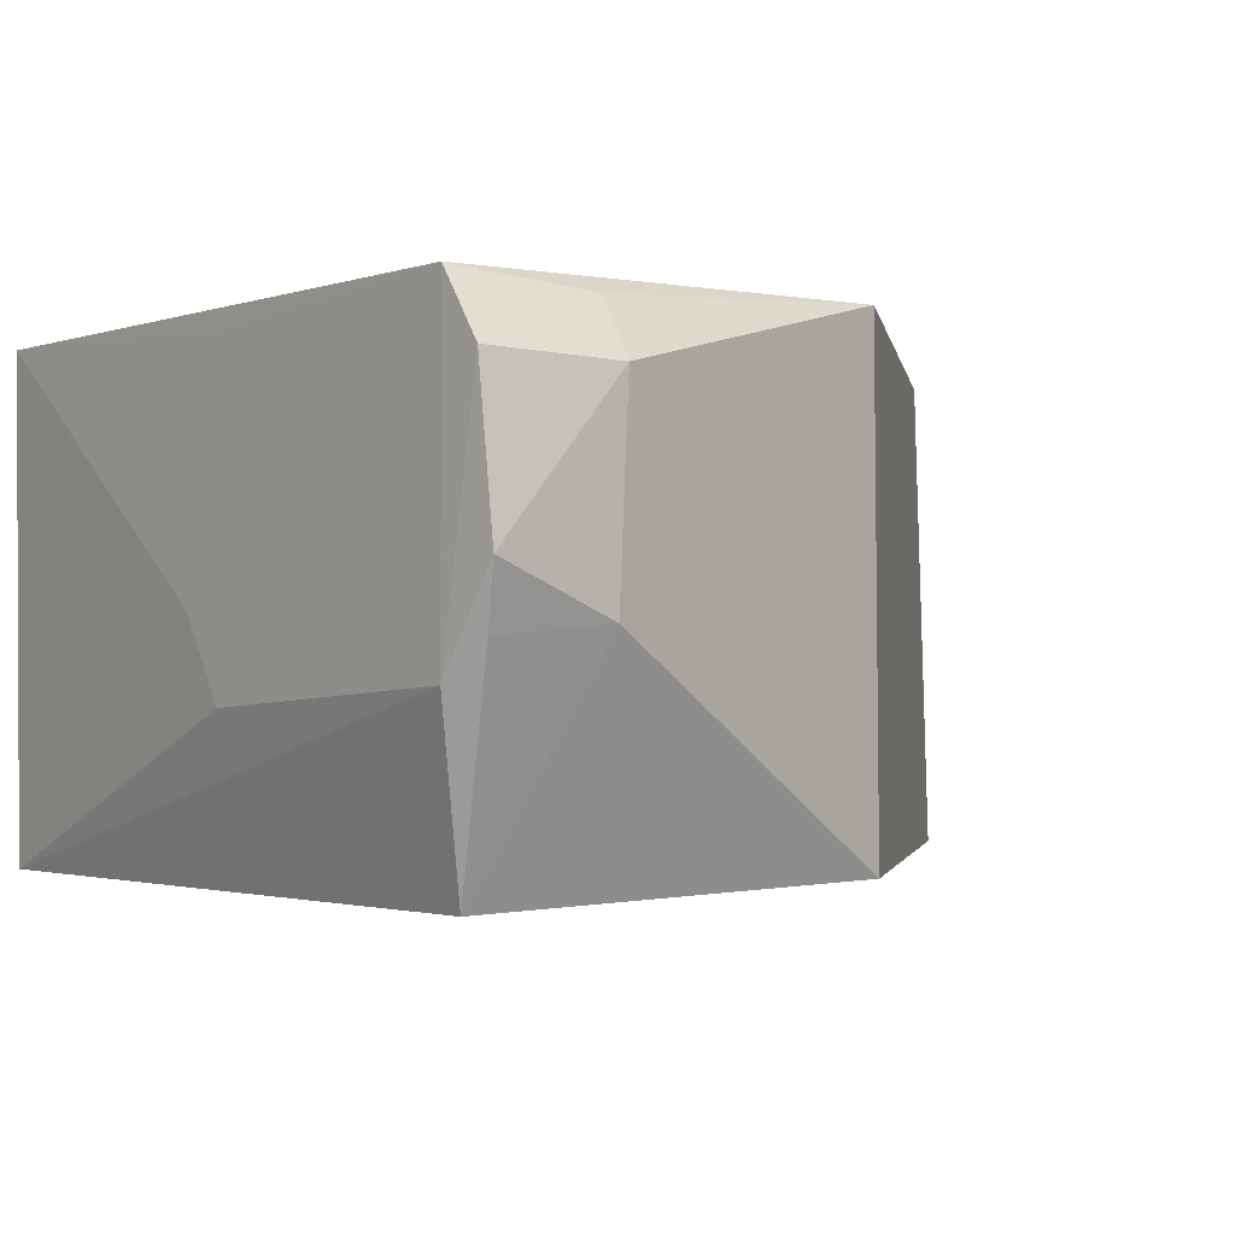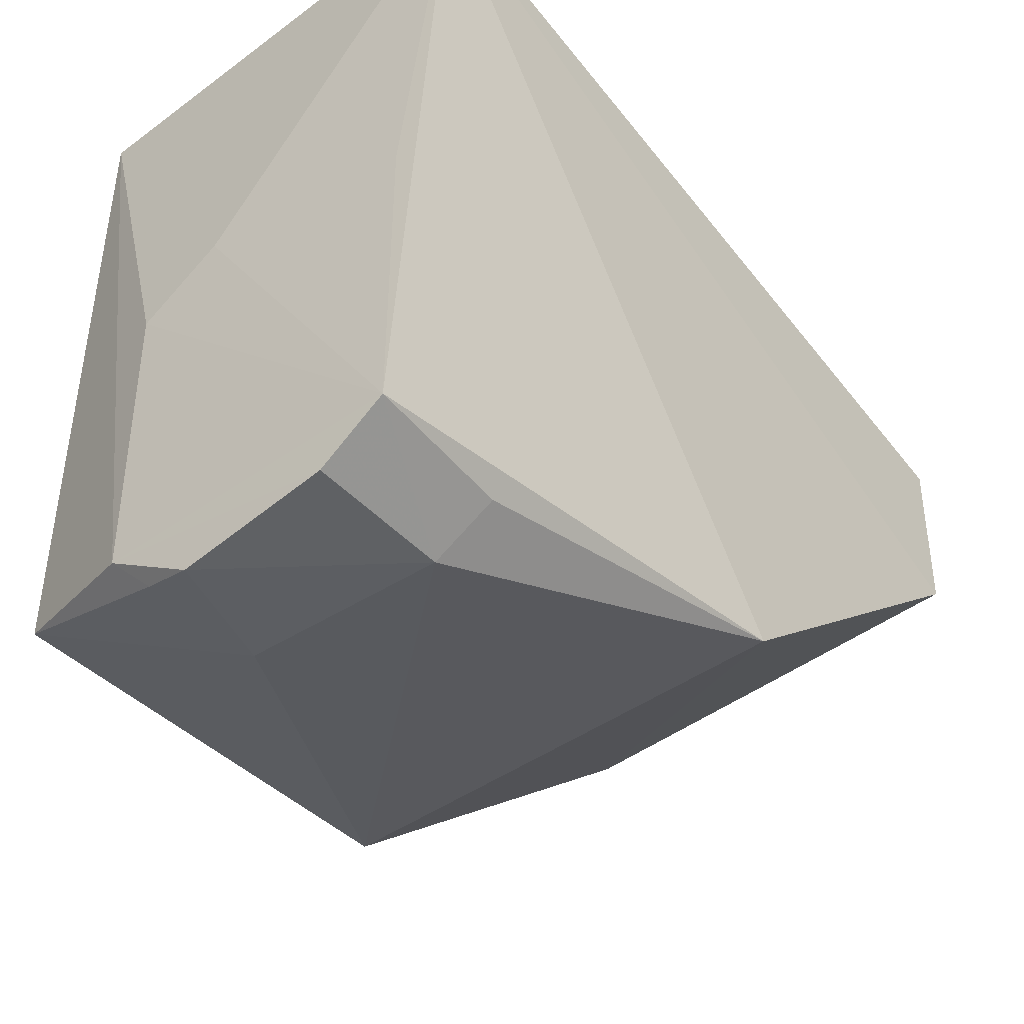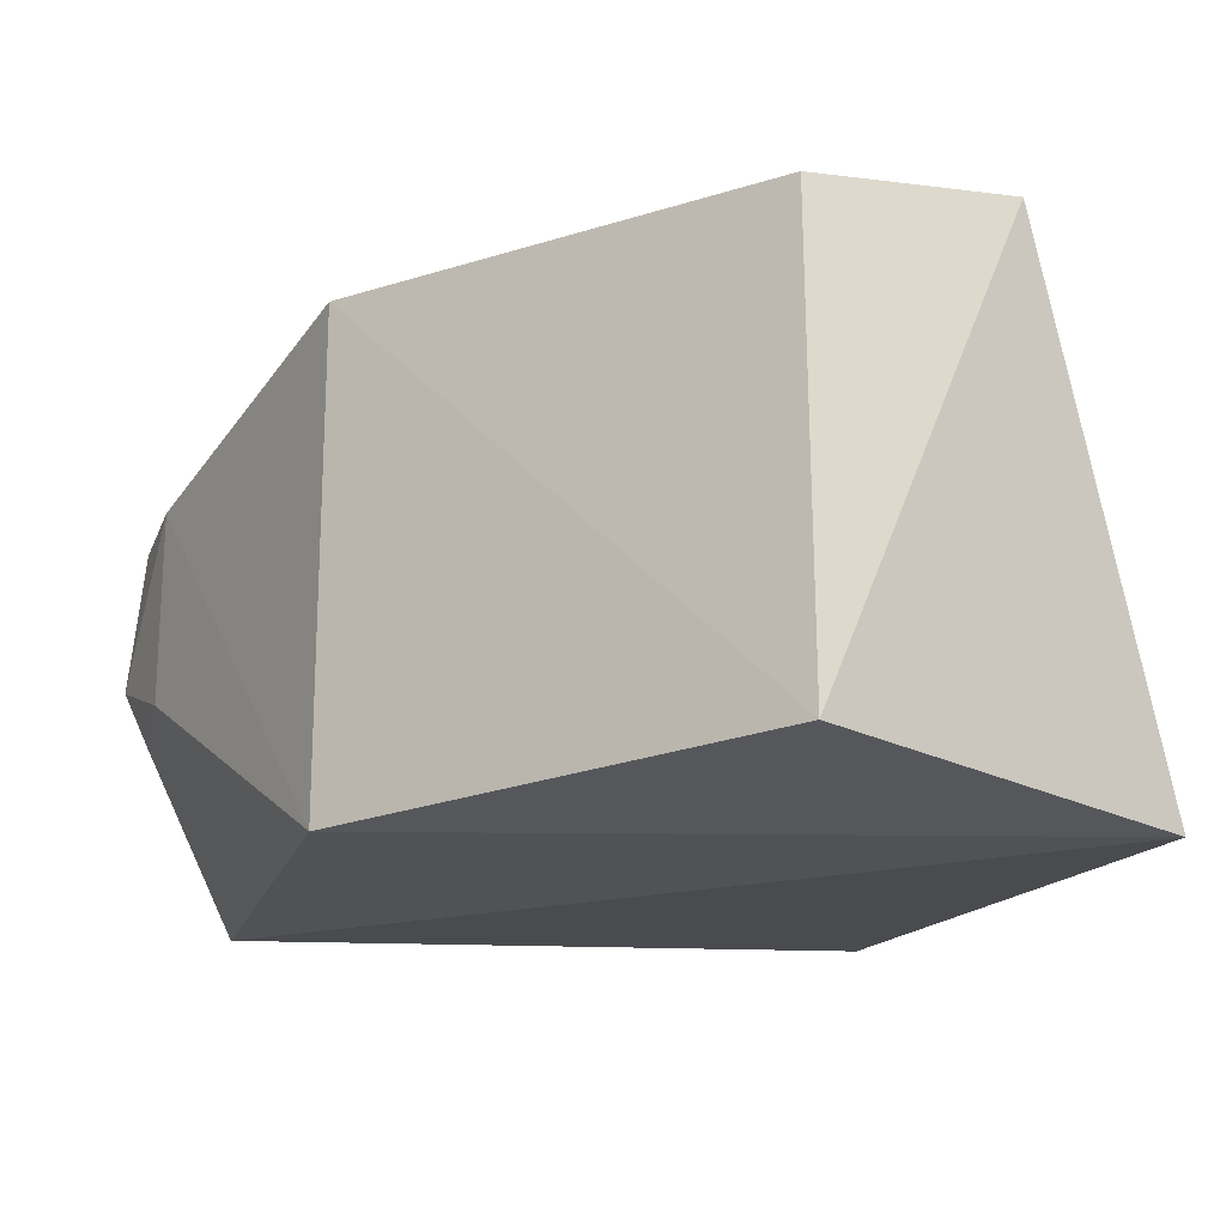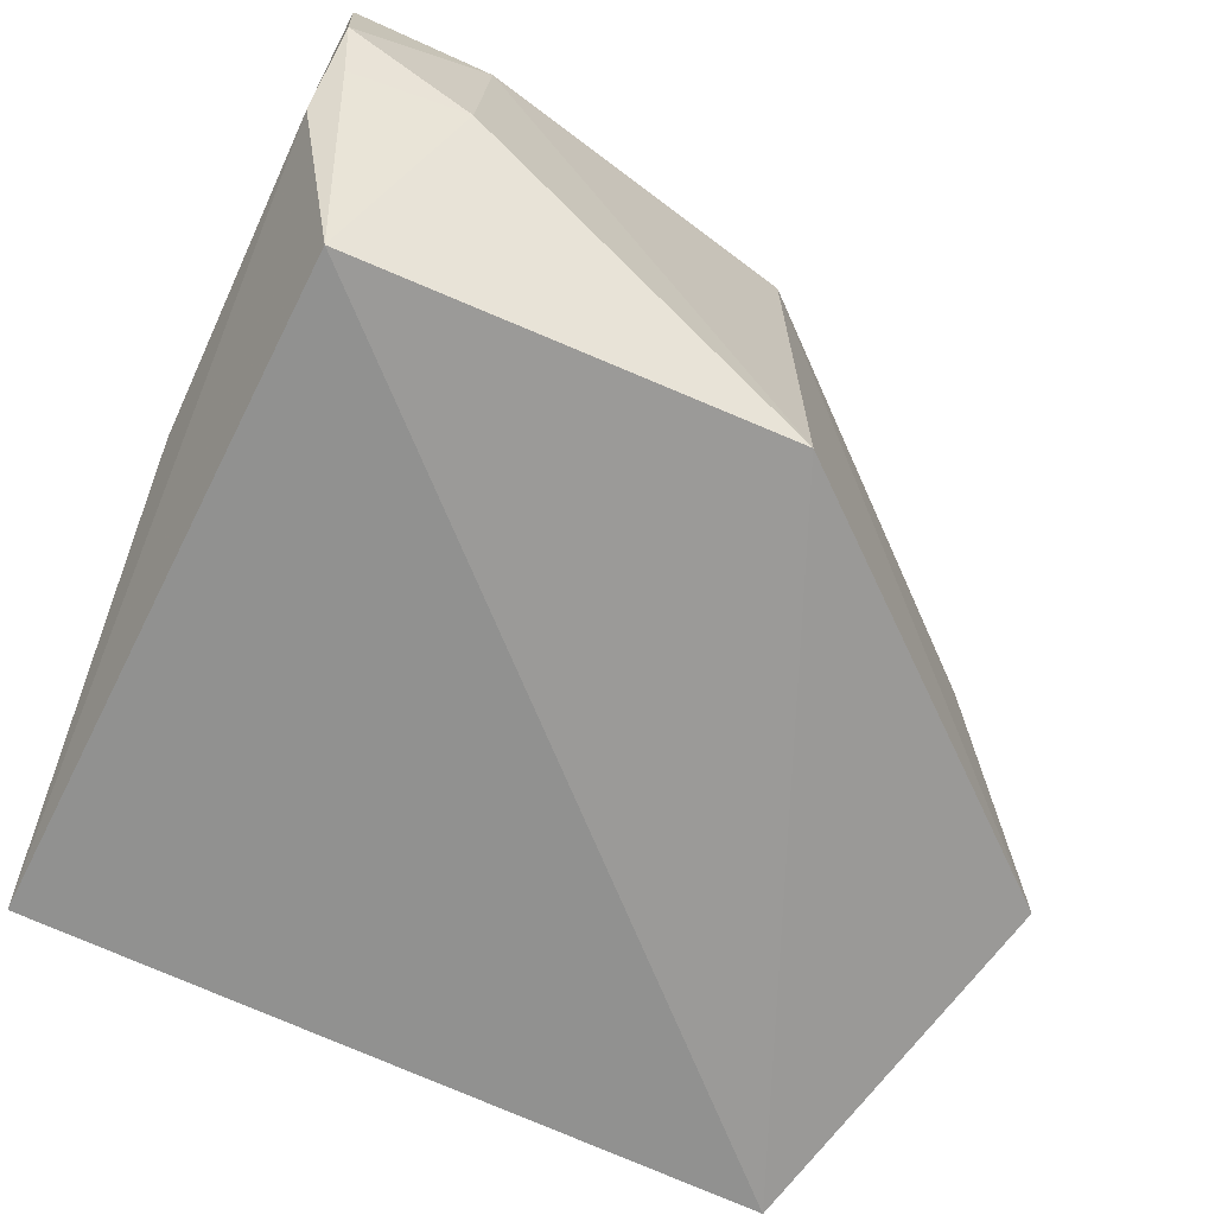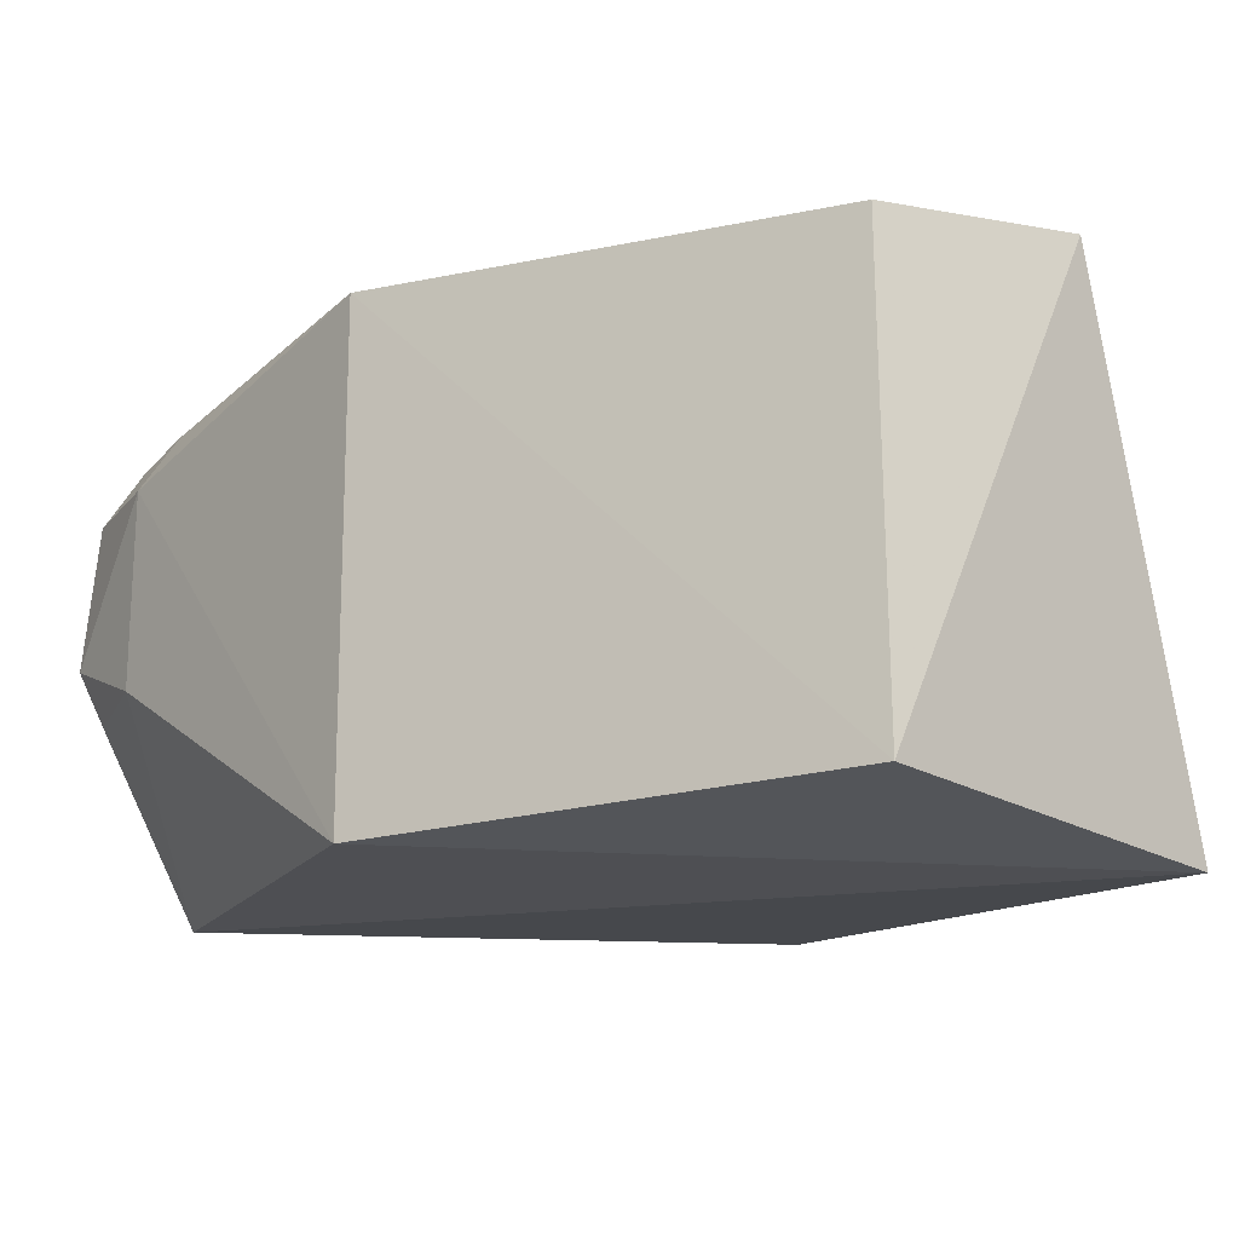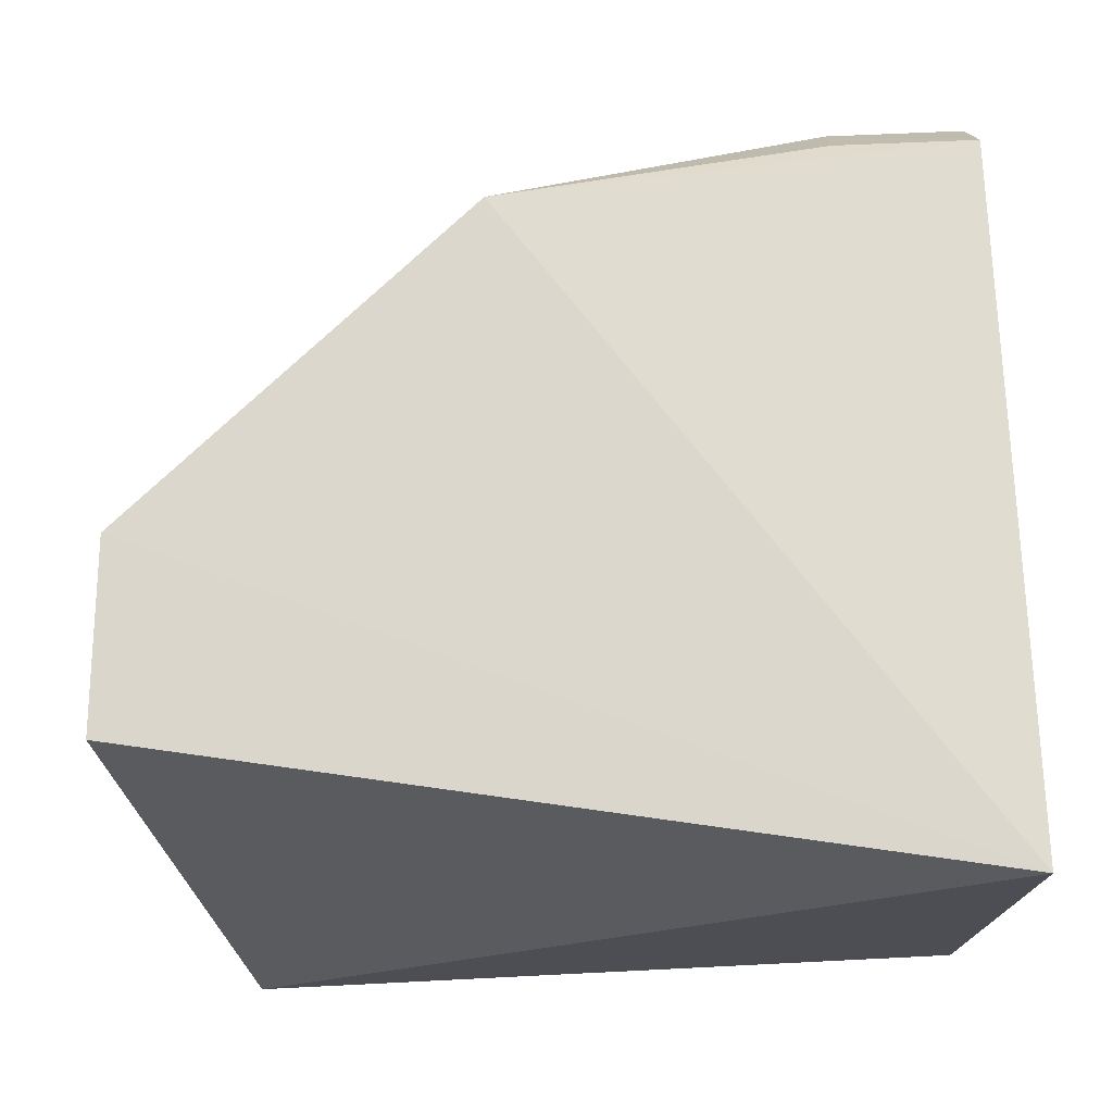
<metadata>
{"format":"obj","ext":"obj","renderer":"f3d","projection":"perspective","resolution":1024,"background":"white","views":[{"elev":-4.4,"azim":141.5,"up":"+Y"},{"elev":-44.8,"azim":129.2,"up":"+Z"},{"elev":-16.8,"azim":-106.9,"up":"+Y"},{"elev":-67.5,"azim":155.3,"up":"+Y"},{"elev":-14.1,"azim":-114.6,"up":"+Y"},{"elev":73.3,"azim":-3.0,"up":"+Y"}]}
</metadata>
<code>
v 0.01451 0.0008576 0.02397
v 0.01406 -0.01368 0.02419
v 0.01485 -0.006752 0.000576
v 0.0108 -0.002161 0.001061
v -0.01071 0.0008377 0.01908
v 0.015 -0.0002449 0.002347
v 0.01501 -0.009633 0.01177
v -0.007902 -0.01441 0.02404
v 0.01494 -0.002218 0.001069
v 0.000524 0.0007867 0.003891
v 0.01498 -0.007169 0.01335
v 0.01331 -0.01448 0.00391
v 0.01498 -0.00946 0.002344
v -0.01032 0.0009124 0.01337
v 0.01069 -0.0004152 0.002222
v 0.0005412 -0.01379 0.003829
v 0.01482 -0.0004203 0.01201
v 0.0145 -0.008443 0.001275
v -0.01074 -0.01294 0.01336
v 0.0111 -0.008027 0.001048
f 8 2 1
f 8 1 5
f 9 3 4
f 9 4 6
f 10 1 6
f 11 1 2
f 11 2 7
f 11 7 6
f 12 2 8
f 13 6 7
f 13 9 6
f 13 3 9
f 13 7 2
f 13 2 12
f 14 5 1
f 14 1 10
f 15 10 6
f 15 6 4
f 15 4 10
f 16 10 4
f 16 12 8
f 17 11 6
f 17 6 1
f 17 1 11
f 18 13 12
f 18 3 13
f 19 8 5
f 19 5 14
f 19 16 8
f 19 14 10
f 19 10 16
f 20 16 4
f 20 4 3
f 20 3 18
f 20 18 12
f 20 12 16

</code>
